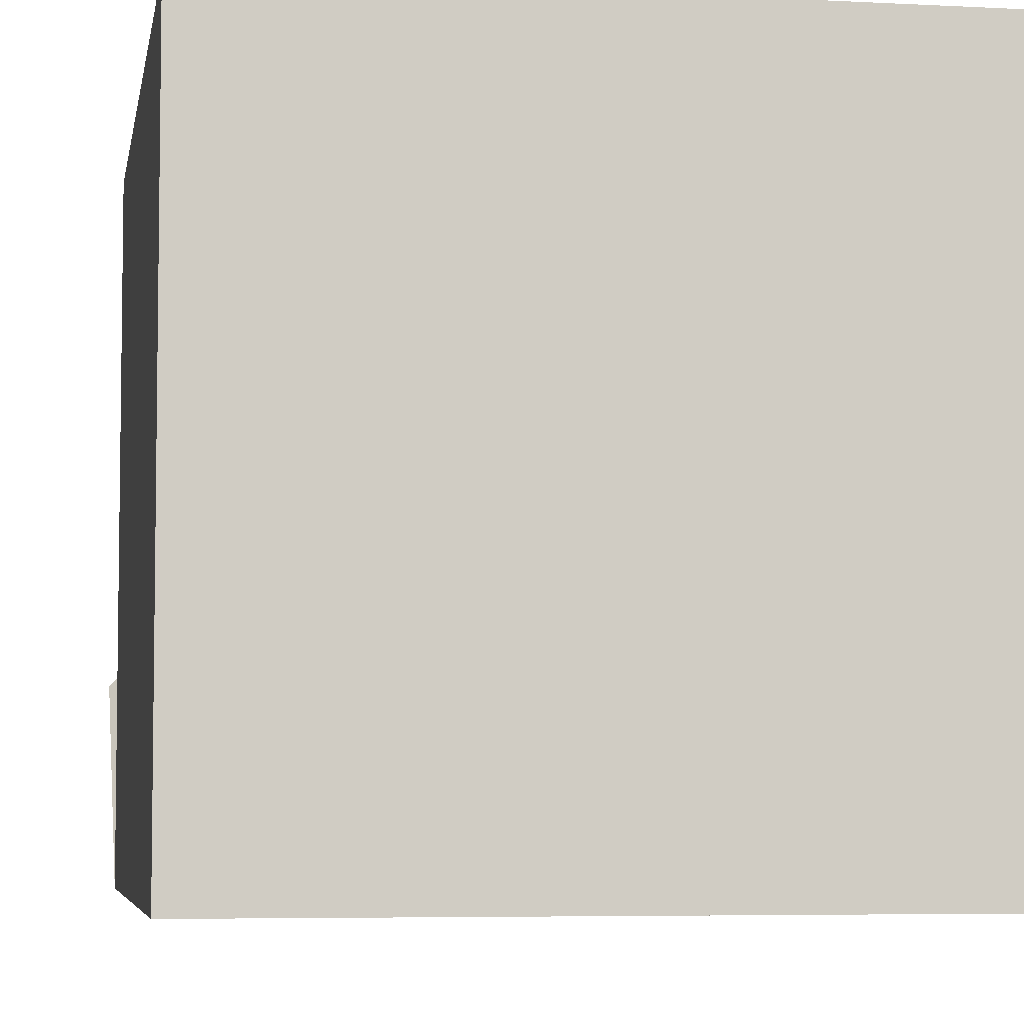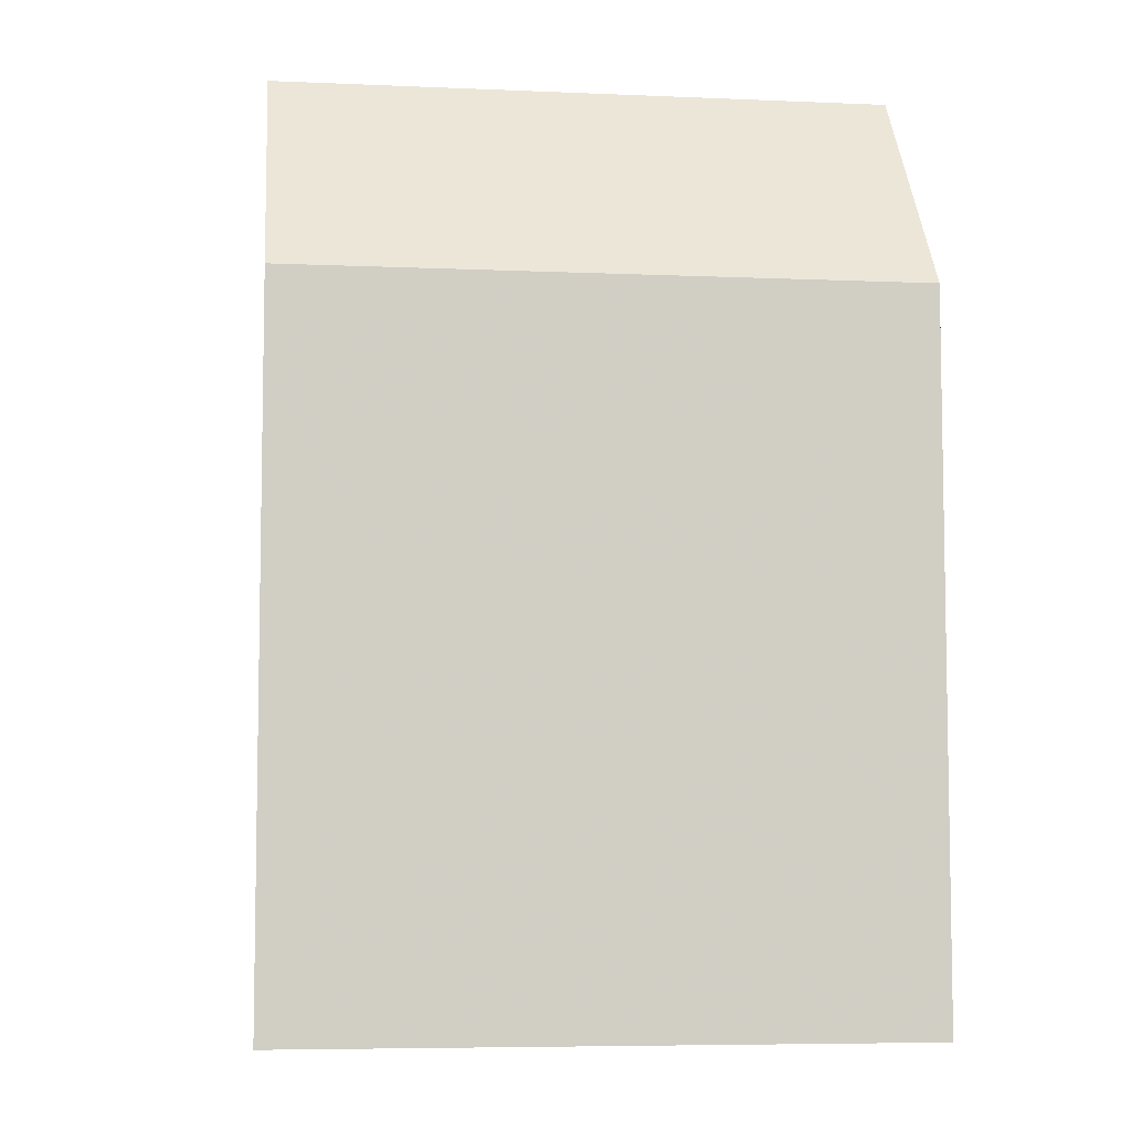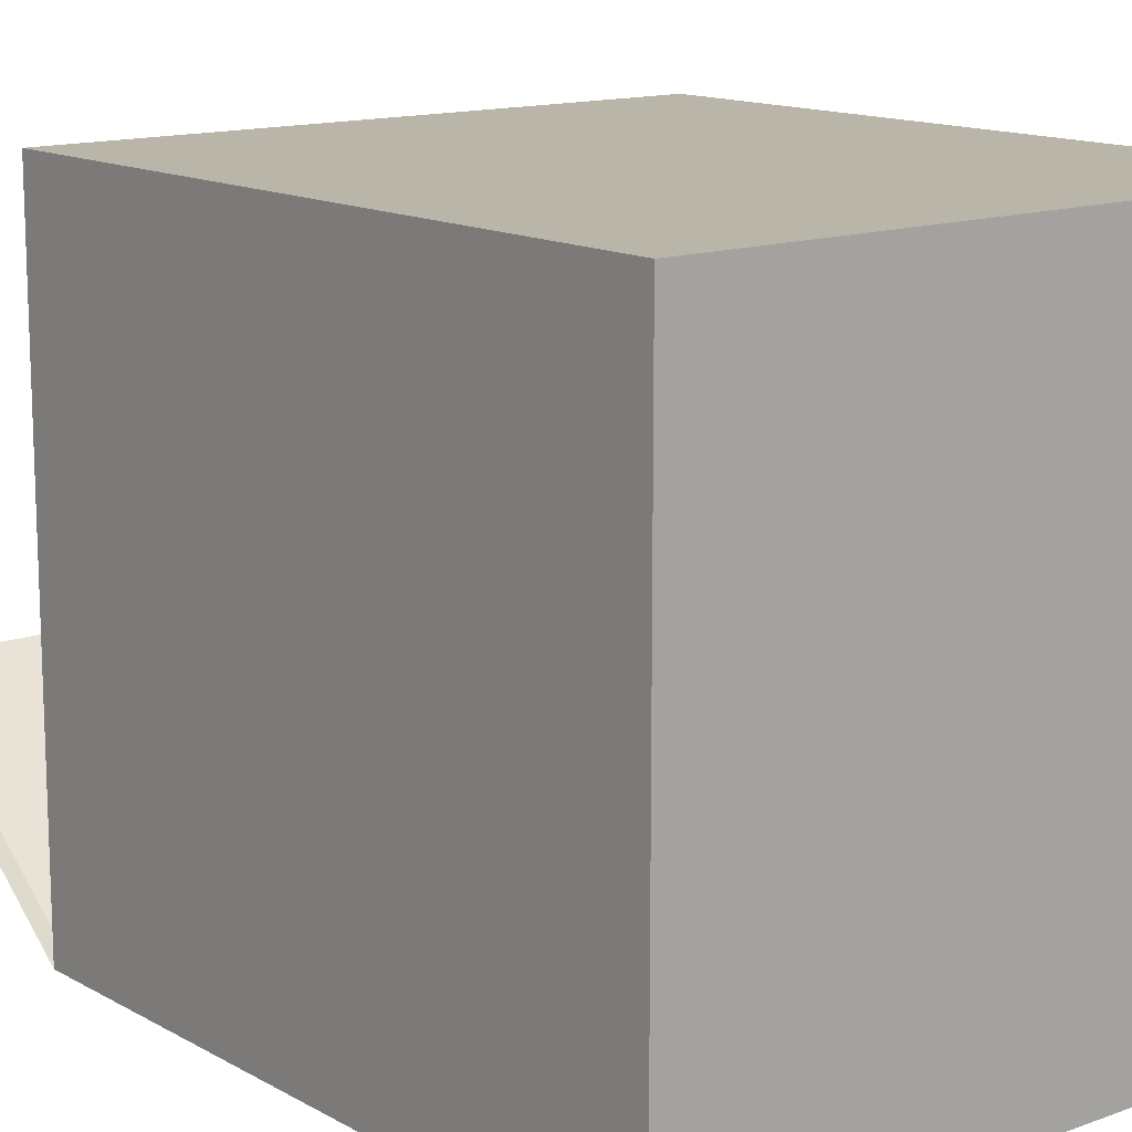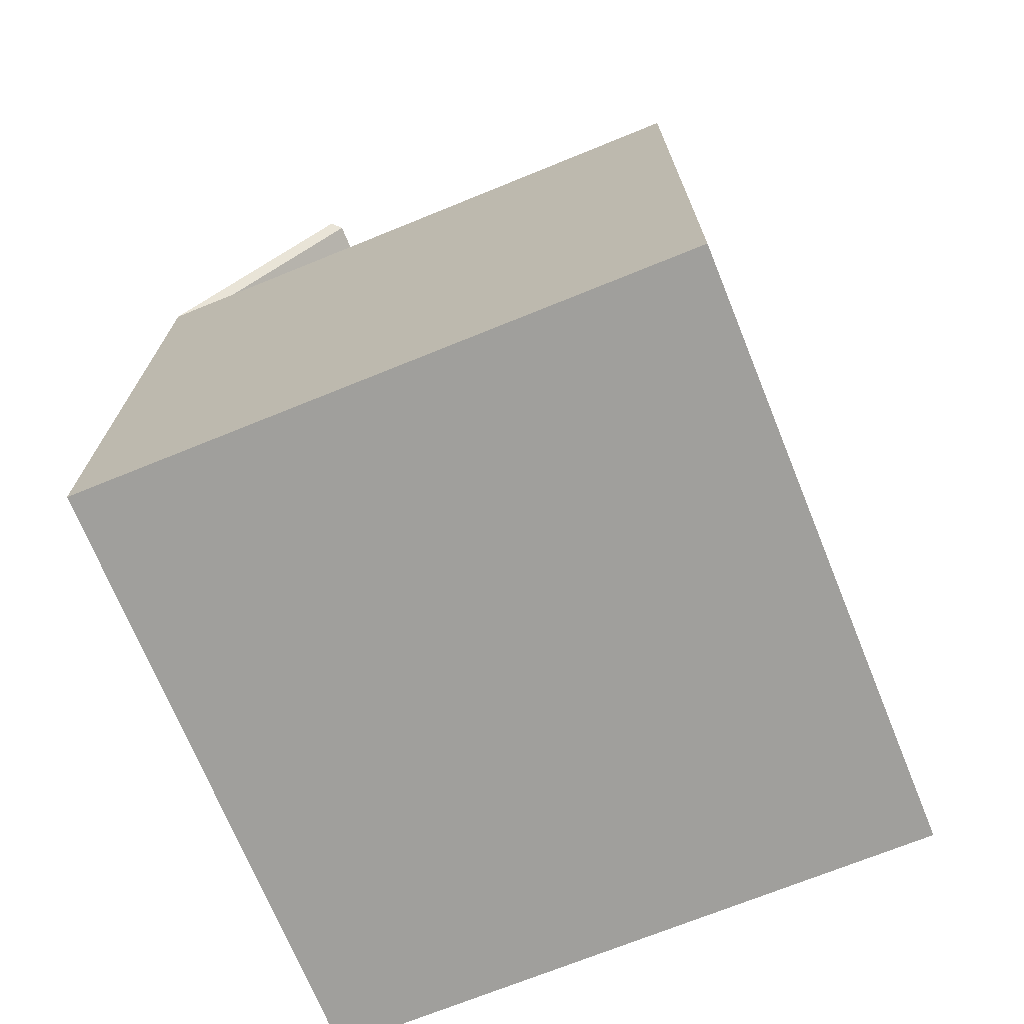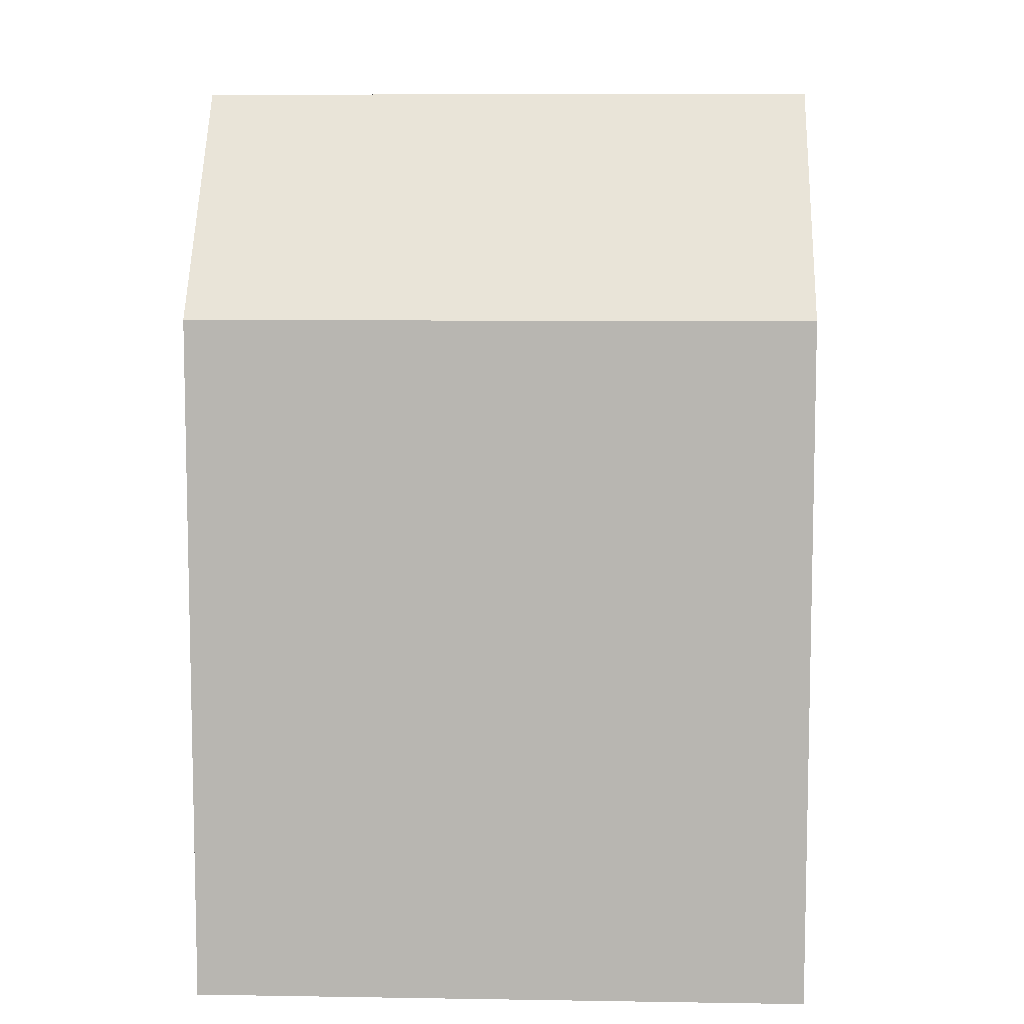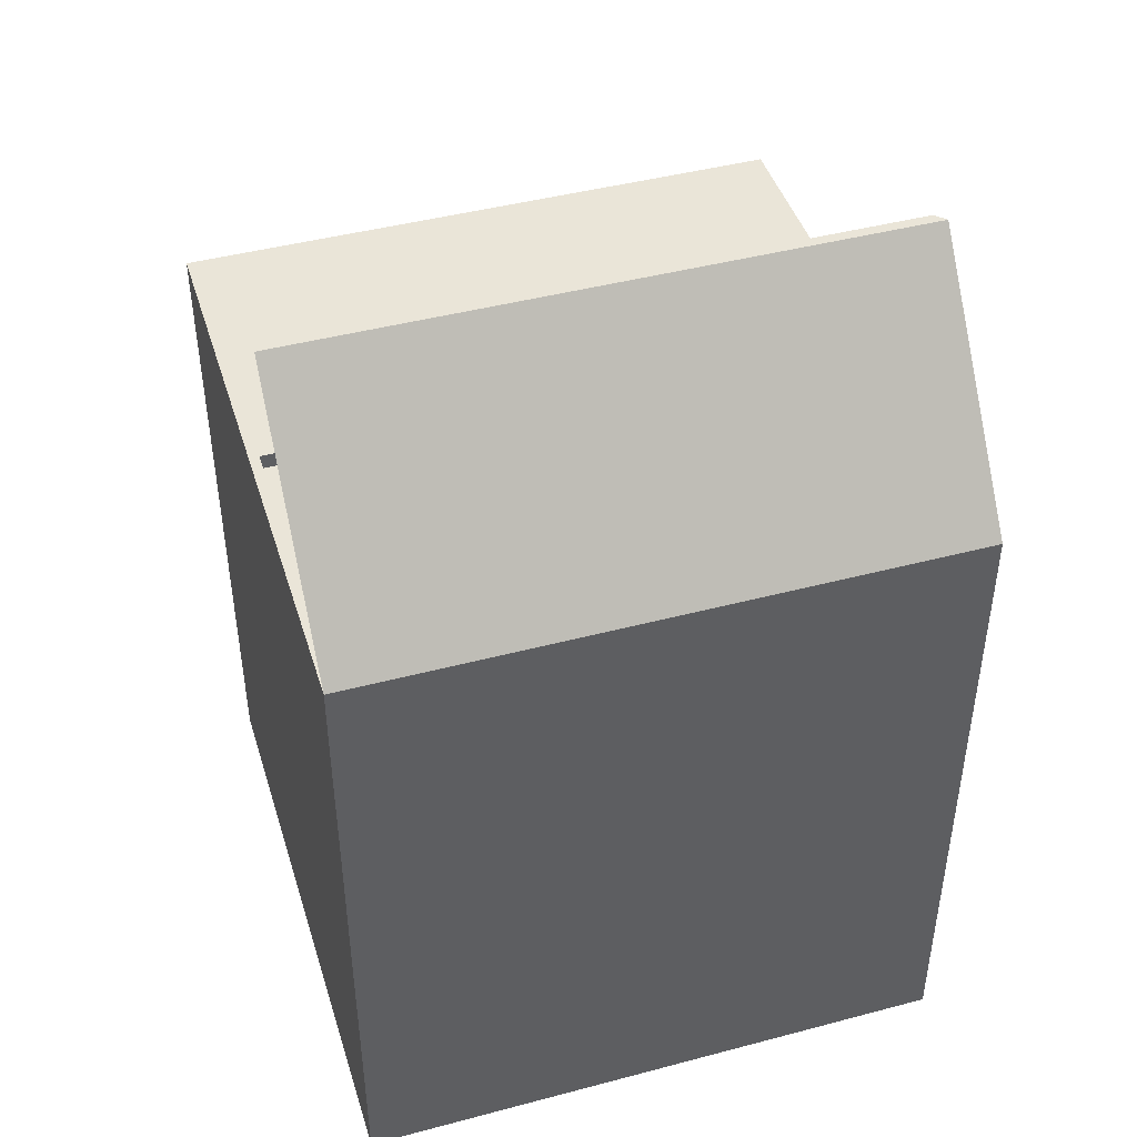
<metadata>
{"format":"obj","ext":"obj","renderer":"f3d","projection":"perspective","resolution":1024,"background":"white","views":[{"elev":-5.5,"azim":-9.4,"up":"+Z"},{"elev":-6.5,"azim":172.8,"up":"+Y"},{"elev":13.7,"azim":-39.1,"up":"+Z"},{"elev":-71.2,"azim":-67.9,"up":"+Y"},{"elev":8.0,"azim":-177.5,"up":"+Y"},{"elev":44.5,"azim":162.9,"up":"+Y"}]}
</metadata>
<code>
v -9.111 0.0198 9.111
v 9.111 20.34 9.111
v -9.111 20.34 9.111
v 9.111 20.34 9.111
v -9.111 0.0198 9.111
v 9.111 0.0198 9.111
v -9.111 0.0198 -9.111
v 9.111 20.34 -9.111
v 9.111 0.0198 -9.111
v 9.111 20.34 -9.111
v -9.111 0.0198 -9.111
v -9.111 20.34 -9.111
v -9.111 0.0198 9.111
v 9.111 0.0198 -9.111
v 9.111 0.0198 9.111
v 9.111 0.0198 -9.111
v -9.111 0.0198 9.111
v -9.111 0.0198 -9.111
v 9.111 20.34 9.111
v 9.111 0.0198 -9.111
v 9.111 20.34 1e-06
v 9.111 0.0198 -9.111
v 9.111 20.34 9.111
v 9.111 0.0198 9.111
v -9.111 20.34 9.111
v 9.111 20.34 1e-06
v -9.111 20.34 1e-06
v 9.111 20.34 1e-06
v -9.111 20.34 9.111
v 9.111 20.34 9.111
v -9.111 0.0198 9.111
v -9.111 20.34 1e-06
v -9.111 0.0198 -9.111
v -9.111 20.34 1e-06
v -9.111 0.0198 9.111
v -9.111 20.34 9.111
v -8.811 19.89 -8.811
v 8.811 19.89 0
v 8.811 19.89 -8.811
v 8.811 19.89 0
v -8.811 19.89 -8.811
v -8.811 19.89 0
v -9.111 27.01 -3.732
v 8.811 27.01 -3.432
v 9.111 27.01 -3.732
v 8.811 27.01 -3.432
v -9.111 27.01 -3.732
v -8.811 27.01 -3.432
v 9.111 20.34 -9.111
v 8.811 20.34 0
v 9.111 20.34 1e-06
v 8.811 20.34 0
v 9.111 20.34 -9.111
v 8.811 20.34 -8.811
v 9.111 20.34 1e-06
v -8.811 20.34 0
v -9.111 20.34 1e-06
v -8.811 20.34 0
v 9.111 20.34 1e-06
v 8.811 20.34 0
v -9.111 20.34 1e-06
v -8.811 20.34 -8.811
v -9.111 20.34 -9.111
v -8.811 20.34 -8.811
v -9.111 20.34 1e-06
v -8.811 20.34 0
v -8.811 20.34 -8.811
v 8.811 19.89 -8.811
v 8.811 20.34 -8.811
v 8.811 19.89 -8.811
v -8.811 20.34 -8.811
v -8.811 19.89 -8.811
v 8.811 20.34 -8.811
v 8.811 19.89 0
v 8.811 20.34 0
v 8.811 19.89 0
v 8.811 20.34 -8.811
v 8.811 19.89 -8.811
v 8.811 20.34 0
v -8.811 19.89 0
v -8.811 20.34 0
v -8.811 19.89 0
v 8.811 20.34 0
v 8.811 19.89 0
v -8.811 20.34 0
v -8.811 19.89 -8.811
v -8.811 20.34 -8.811
v -8.811 19.89 -8.811
v -8.811 20.34 0
v -8.811 19.89 0
v -9.111 20.34 -9.111
v 9.111 27.01 -3.732
v 9.111 20.34 -9.111
v 9.111 27.01 -3.732
v -9.111 20.34 -9.111
v -9.111 27.01 -3.732
v 9.111 20.34 -9.111
v 8.811 27.01 -3.432
v 8.811 20.34 -8.811
v 8.811 27.01 -3.432
v 9.111 20.34 -9.111
v 9.111 27.01 -3.732
v 8.811 20.34 -8.811
v -8.811 27.01 -3.432
v -8.811 20.34 -8.811
v -8.811 27.01 -3.432
v 8.811 20.34 -8.811
v 8.811 27.01 -3.432
v -8.811 20.34 -8.811
v -9.111 27.01 -3.732
v -9.111 20.34 -9.111
v -9.111 27.01 -3.732
v -8.811 20.34 -8.811
v -8.811 27.01 -3.432
v 9.111 20.34 1e-06
v 9.111 0.0198 -9.111
v 9.111 20.34 -9.111
v -9.111 0.0198 -9.111
v -9.111 20.34 1e-06
v -9.111 20.34 -9.111
g blank
f 1 2 3
f 4 5 6
f 7 8 9
f 10 11 12
f 13 14 15
f 16 17 18
f 19 20 21
f 22 23 24
f 25 26 27
f 28 29 30
f 31 32 33
f 34 35 36
f 37 38 39
f 40 41 42
f 43 44 45
f 46 47 48
f 49 50 51
f 52 53 54
f 55 56 57
f 58 59 60
f 61 62 63
f 64 65 66
f 67 68 69
f 70 71 72
f 73 74 75
f 76 77 78
f 79 80 81
f 82 83 84
f 85 86 87
f 88 89 90
f 91 92 93
f 94 95 96
f 97 98 99
f 100 101 102
f 103 104 105
f 106 107 108
f 109 110 111
f 112 113 114
f 115 116 117
f 118 119 120

</code>
